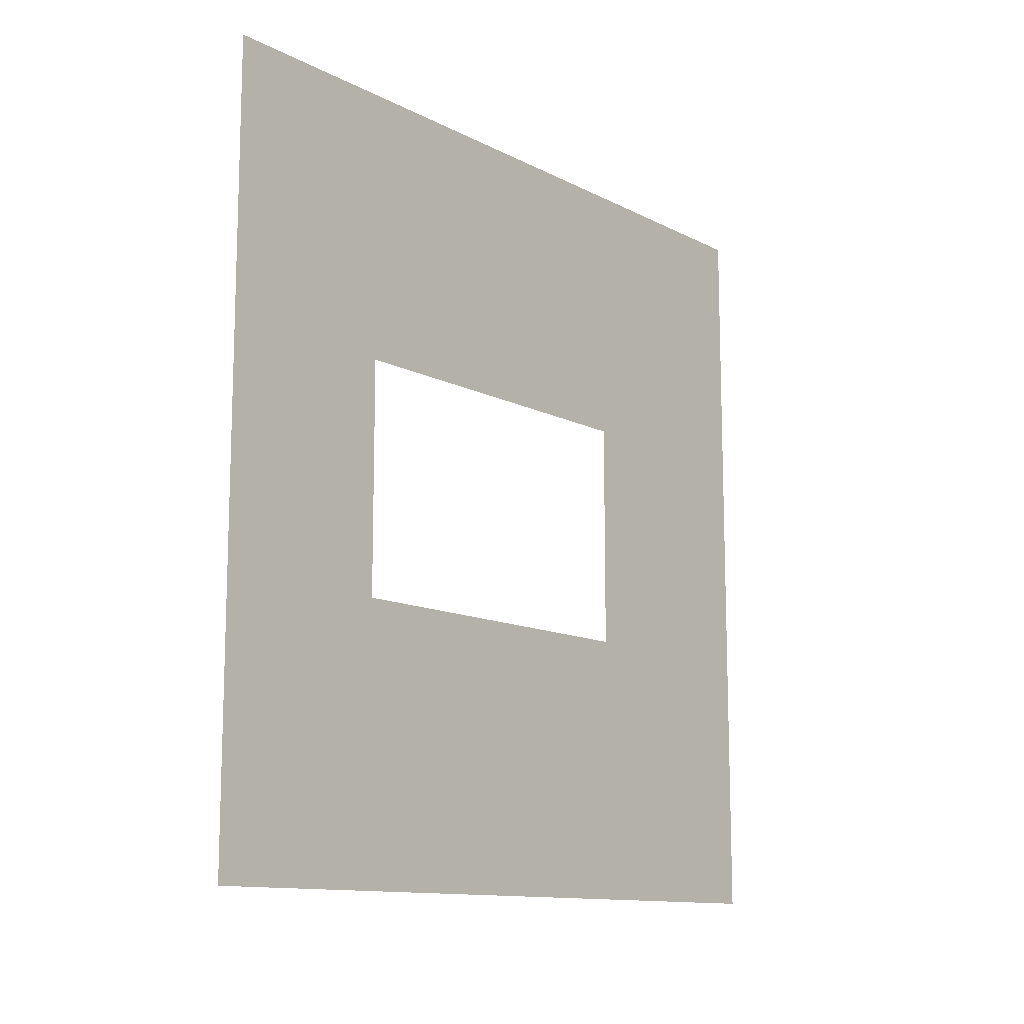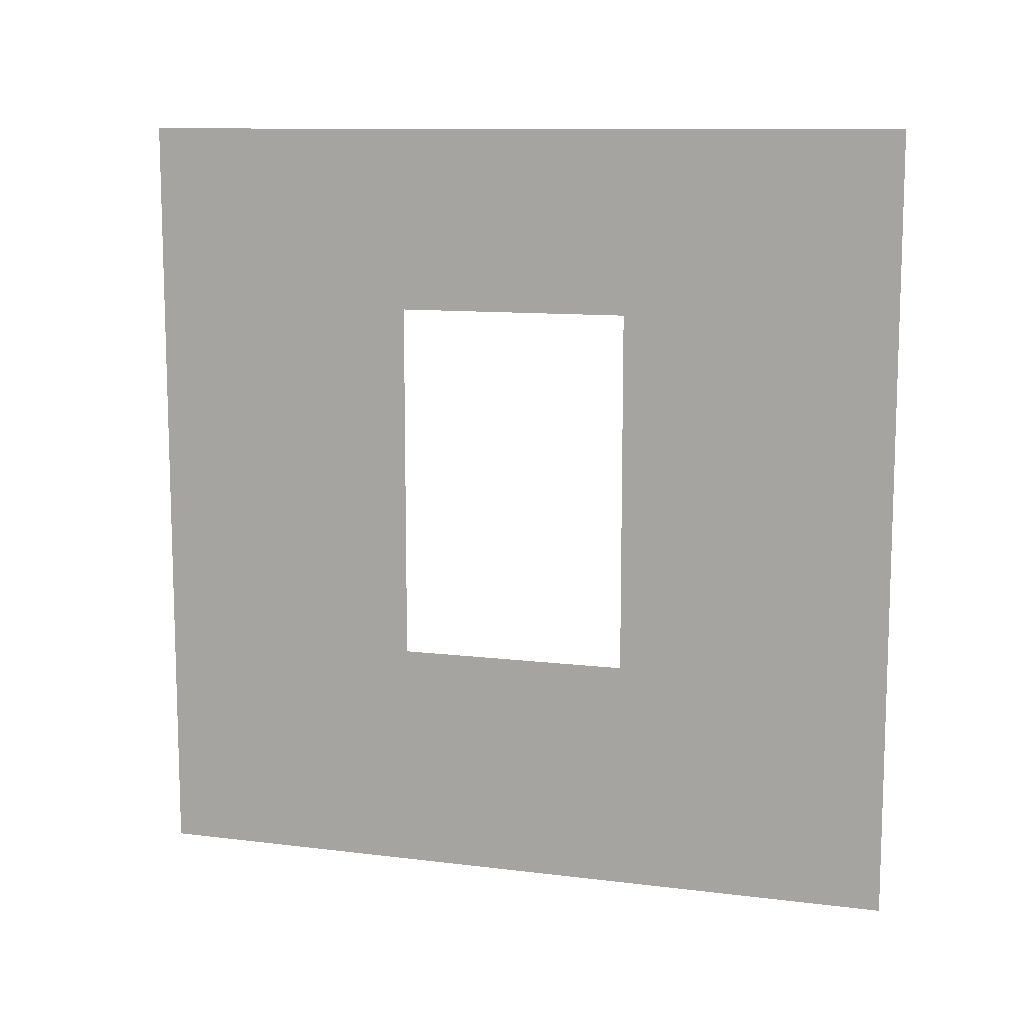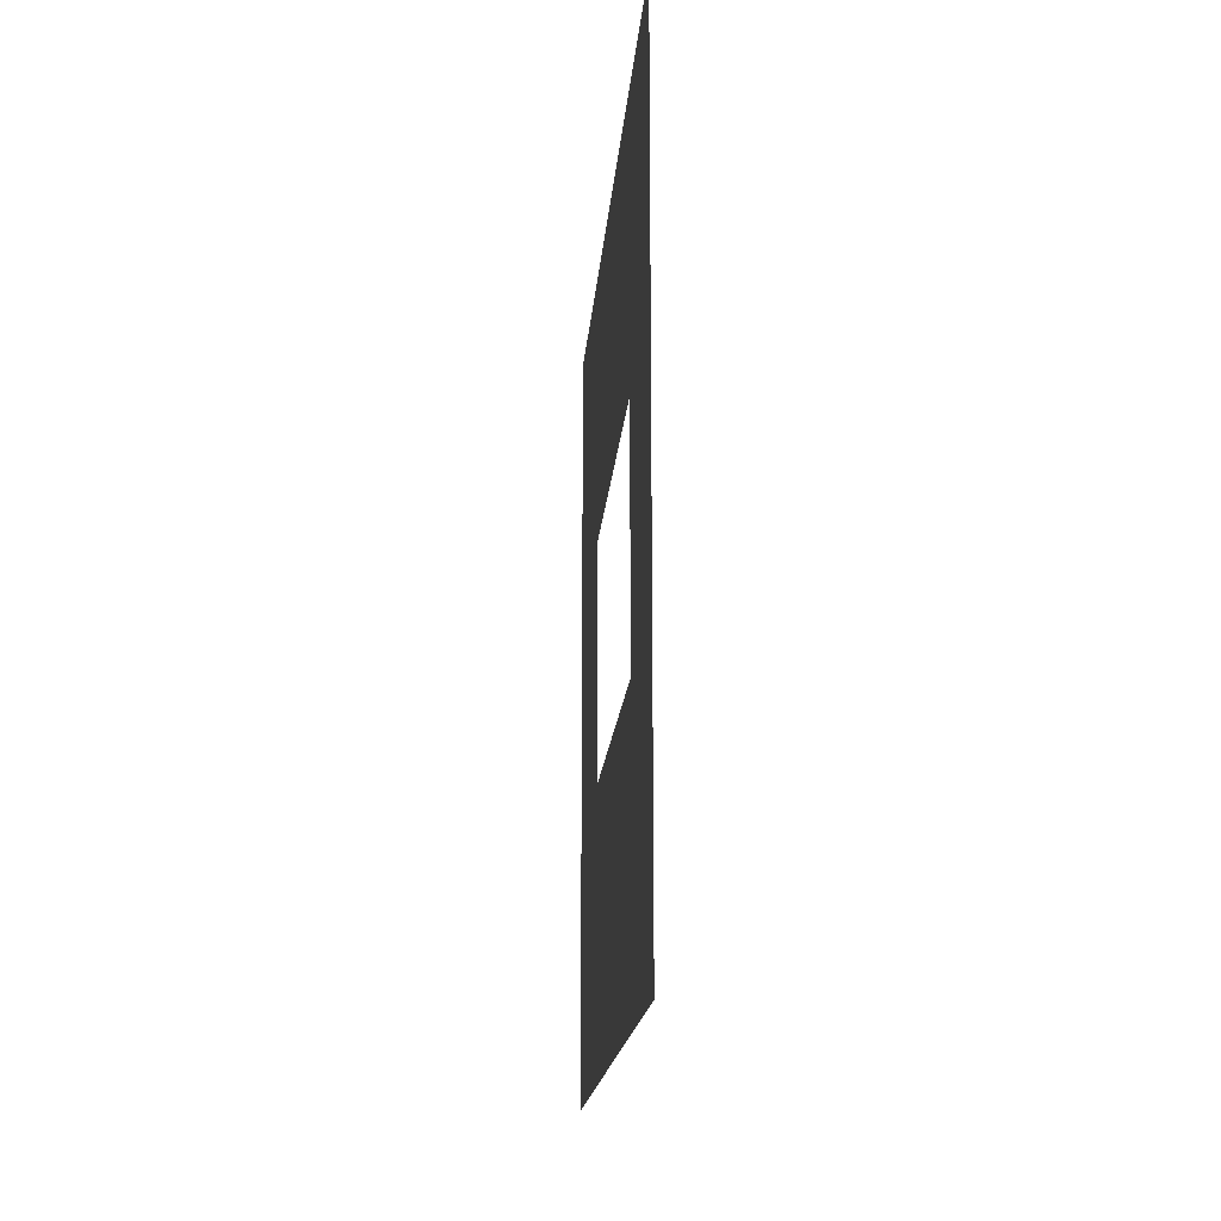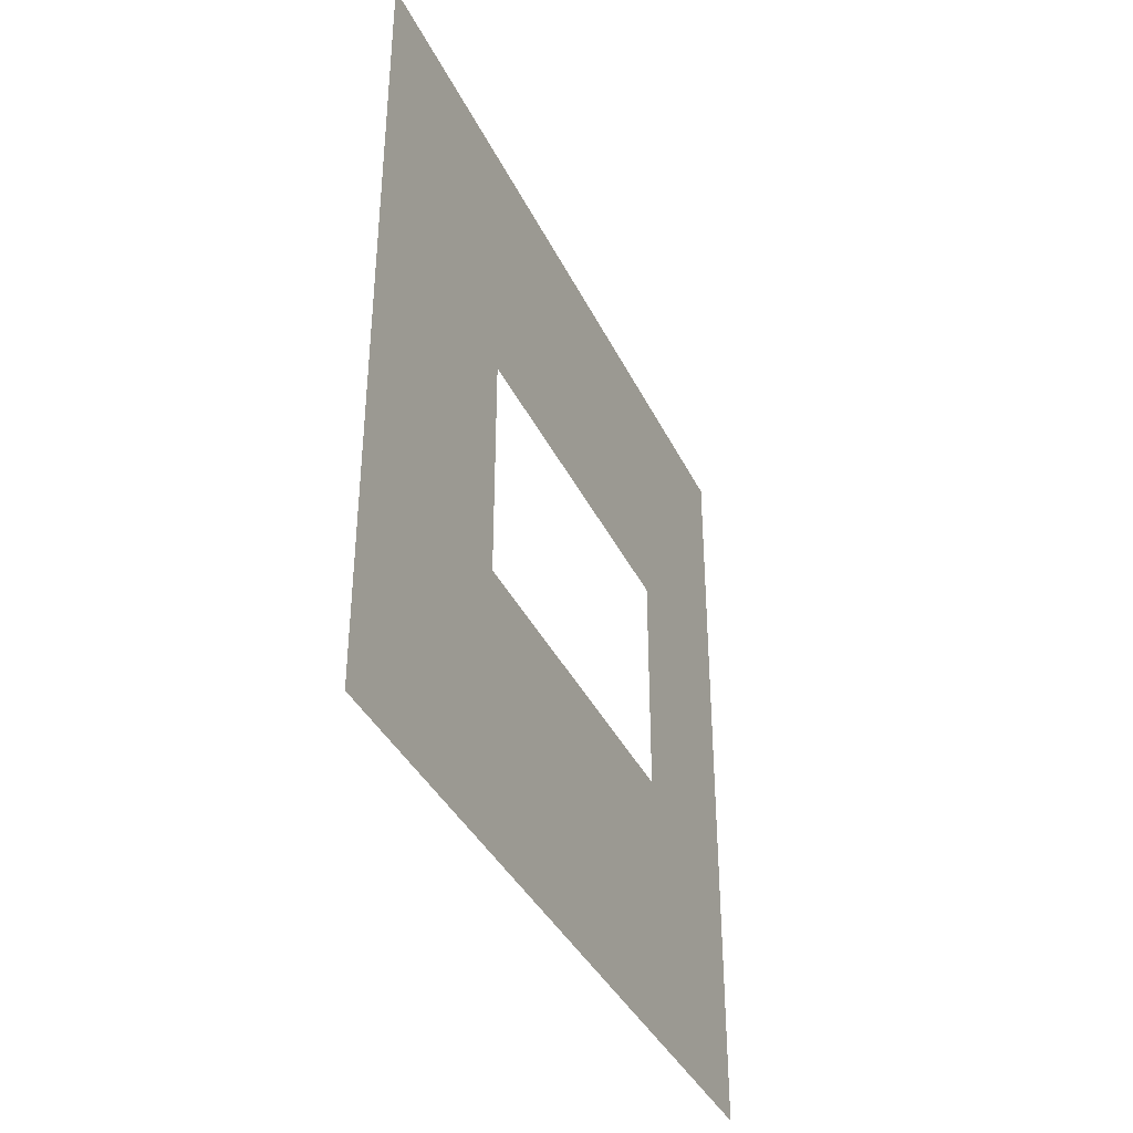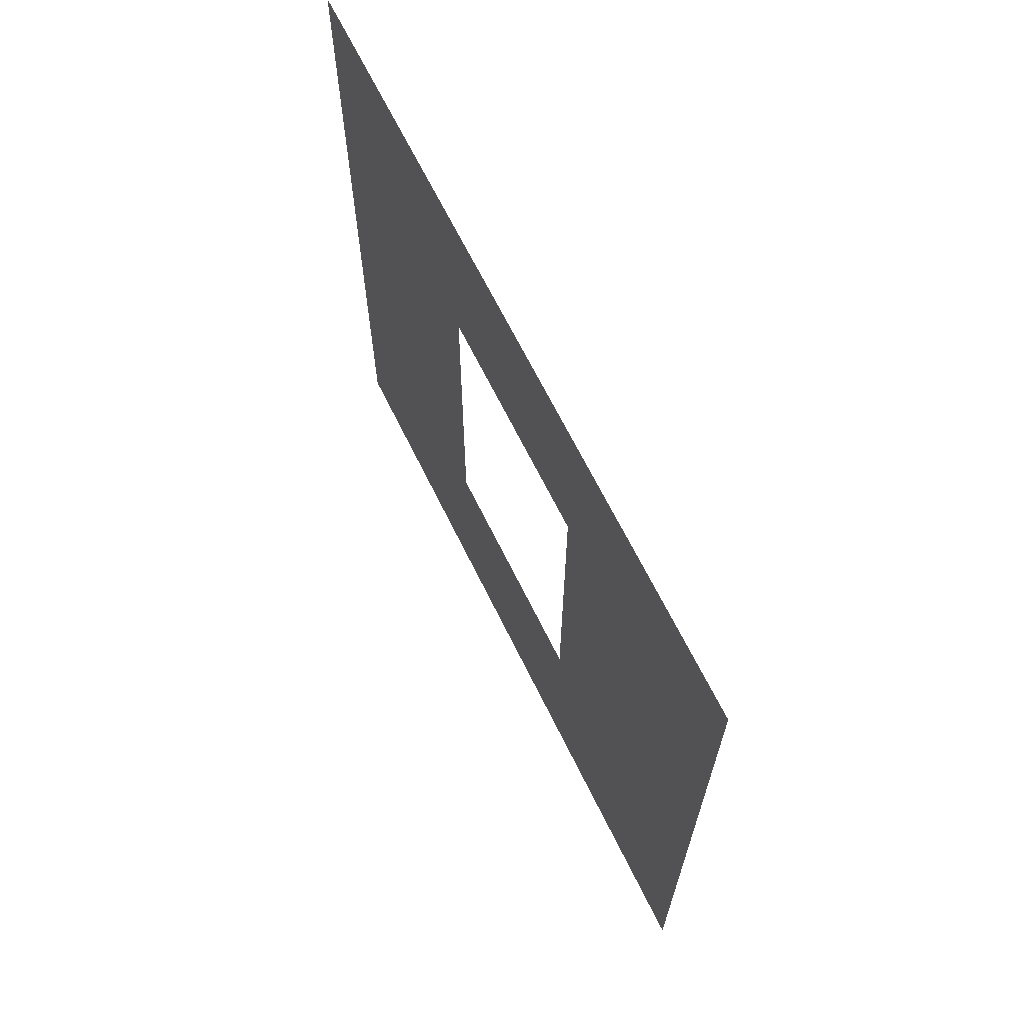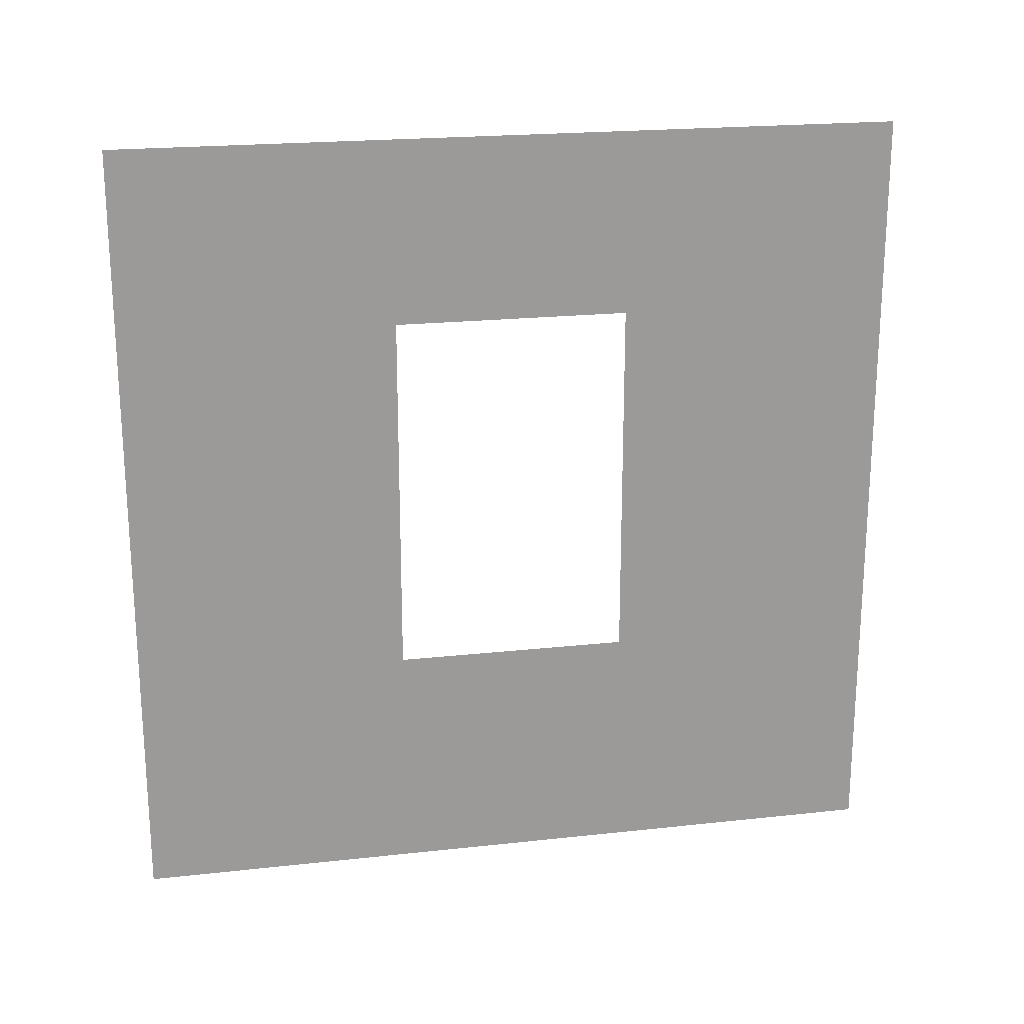
<metadata>
{"format":"obj","ext":"obj","renderer":"f3d","projection":"perspective","resolution":1024,"background":"white","views":[{"elev":-12.2,"azim":-140.1,"up":"+Z"},{"elev":10.7,"azim":-72.7,"up":"+Y"},{"elev":-16.9,"azim":175.7,"up":"+Z"},{"elev":-38.0,"azim":23.6,"up":"+Z"},{"elev":66.4,"azim":153.9,"up":"+Y"},{"elev":20.7,"azim":78.7,"up":"+Y"}]}
</metadata>
<code>
v 9.438e-06 0.8937 1.05
v 1.099e-05 3 -5.296e-06
v 1.099e-05 -1.54e-08 -5.296e-06
v 9.438e-06 2.294 1.05
v 1.111e-05 2.294 1.95
v 9.562e-06 3 3
v 9.562e-06 -2.341e-07 3
v 1.111e-05 0.8937 1.95
g wall01_window1m_A_2_8742_1193
f 1 3 2
f 2 4 1
f 5 4 2
f 2 6 5
f 5 6 7
f 7 3 1
f 7 8 5
f 1 8 7

</code>
